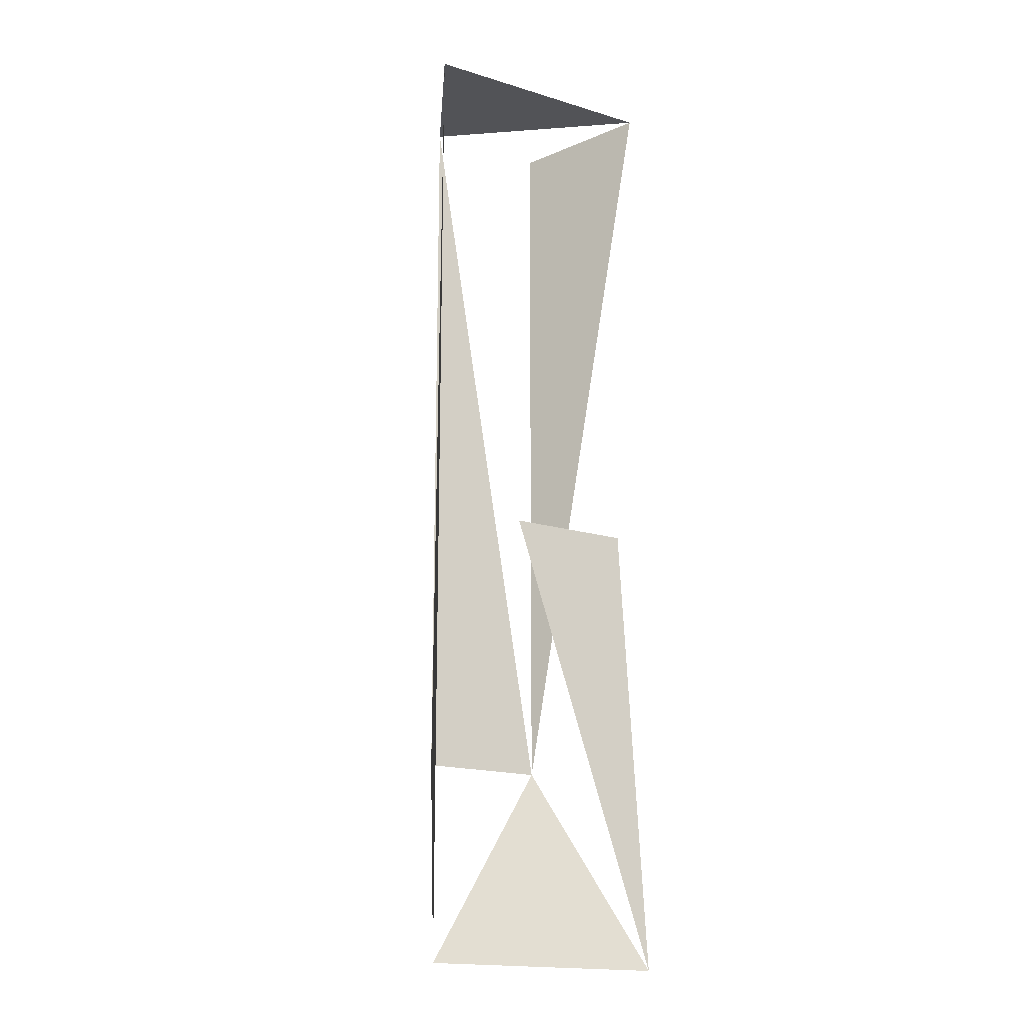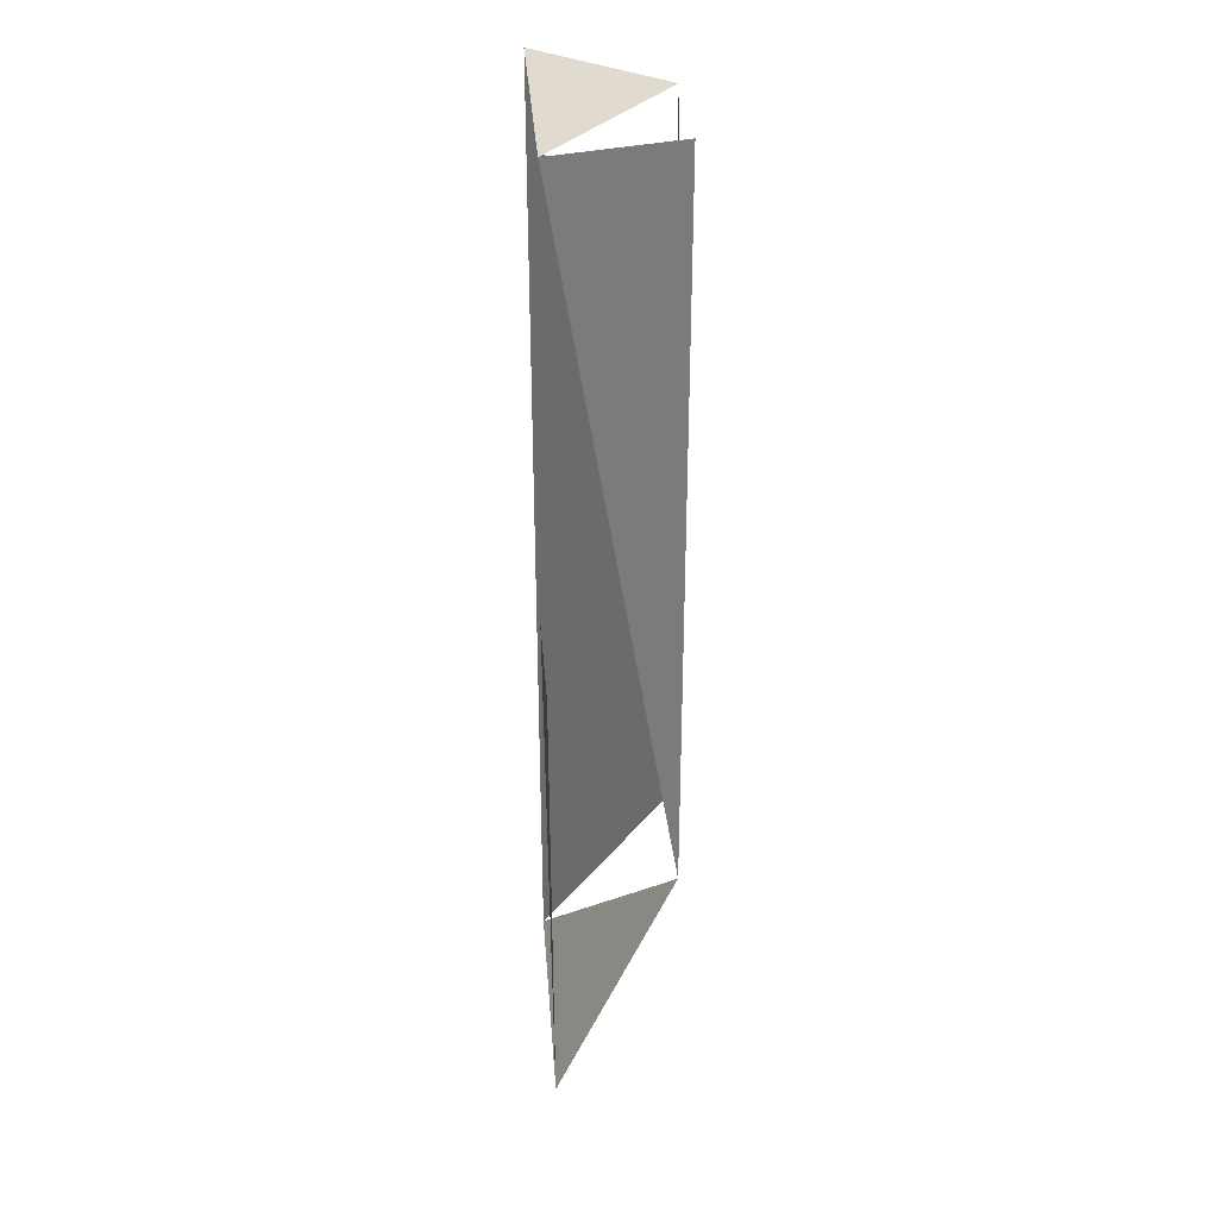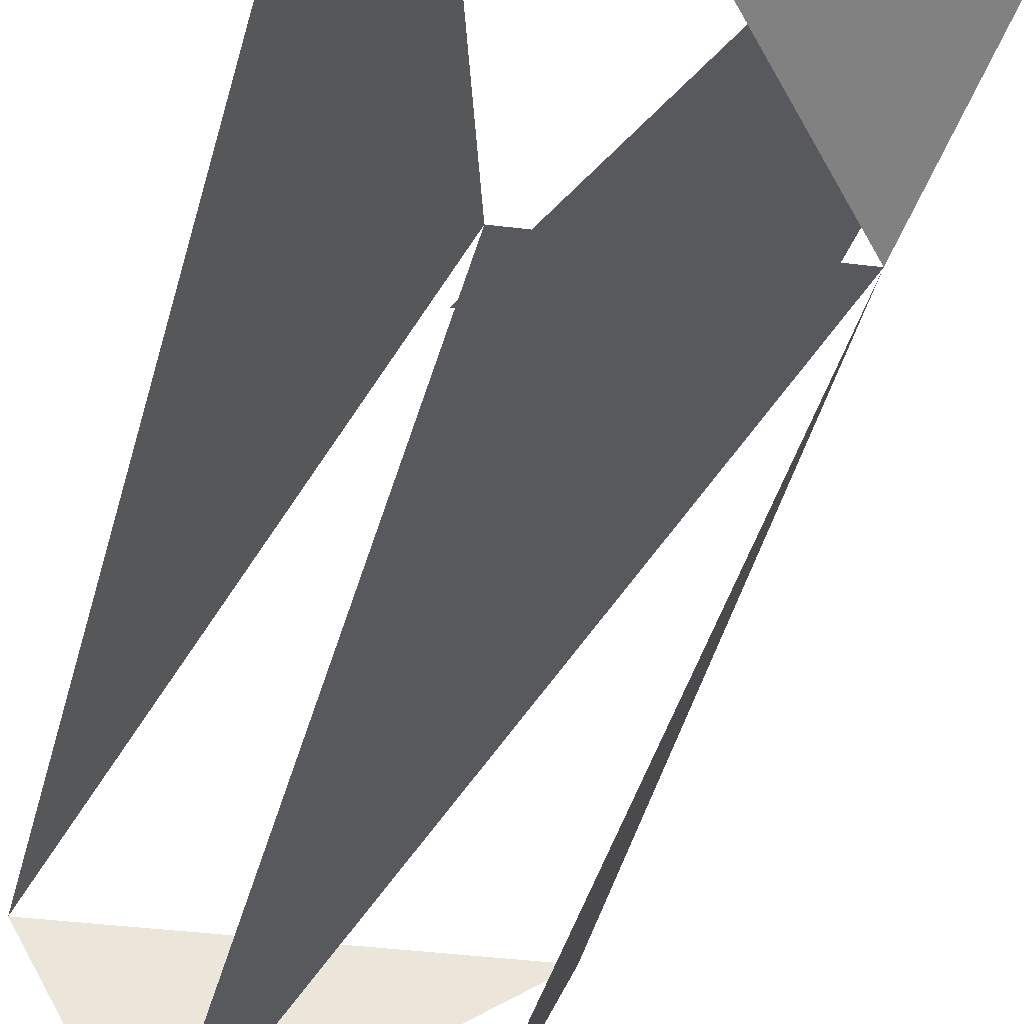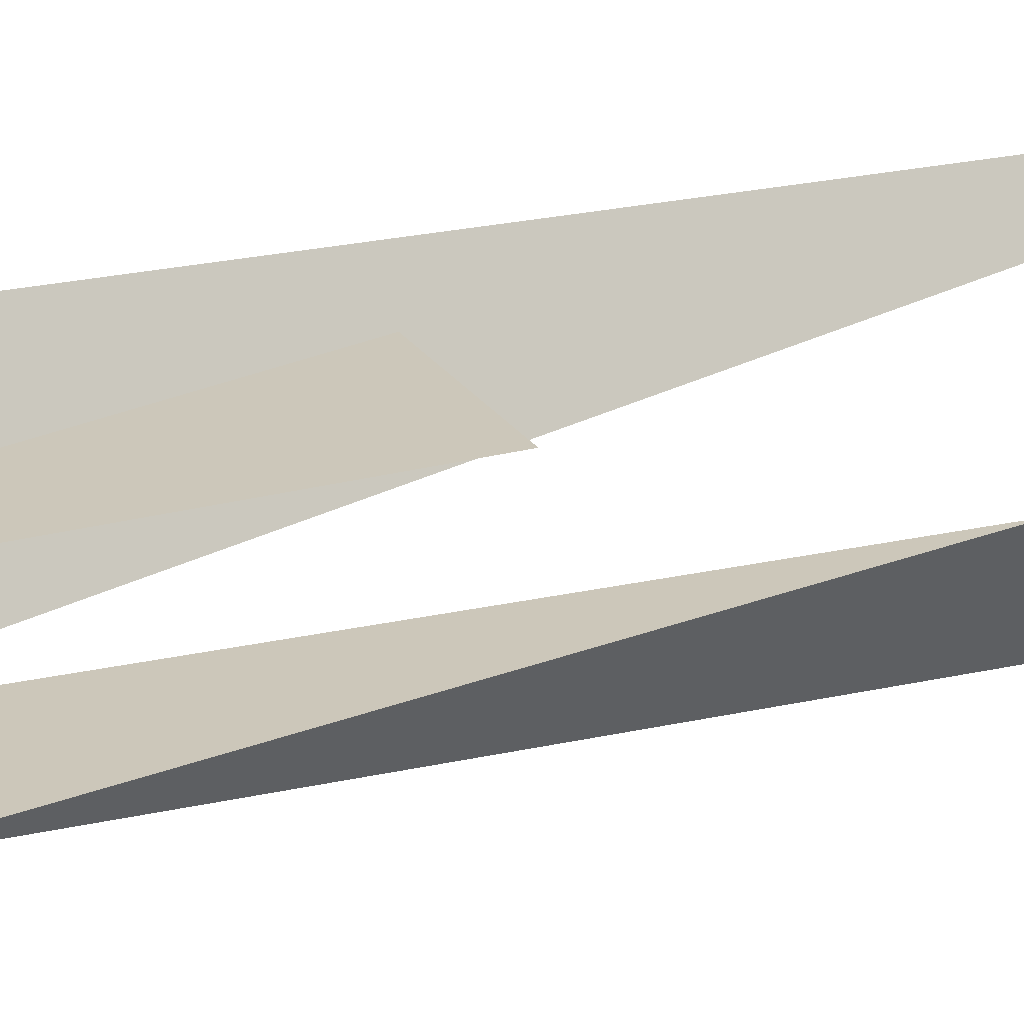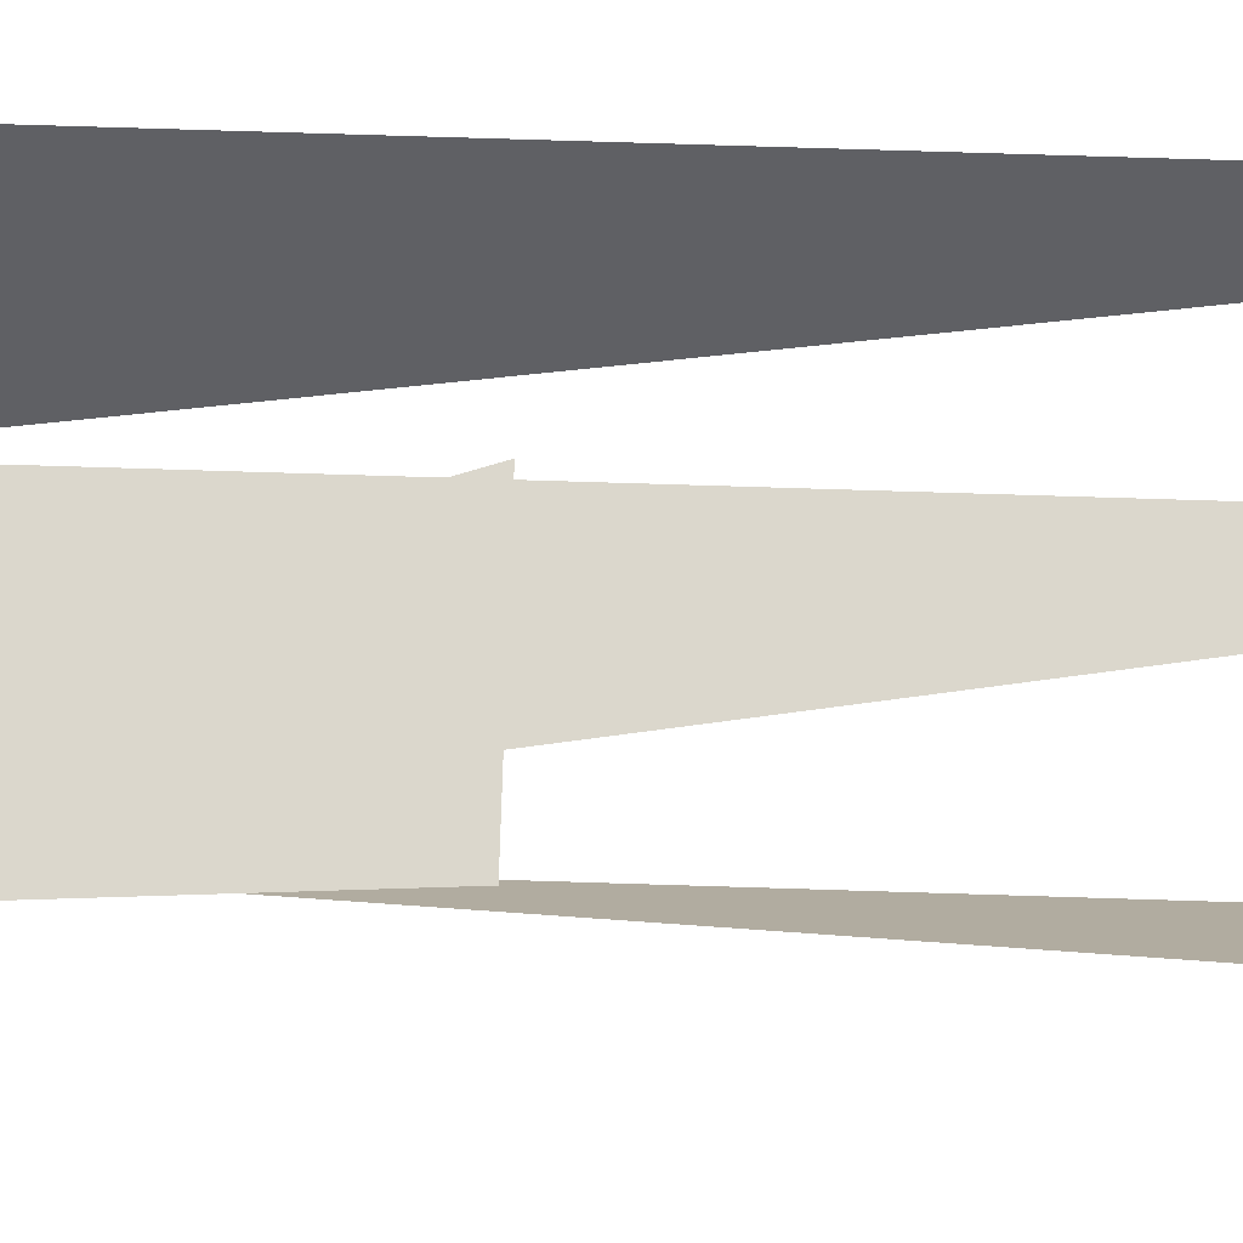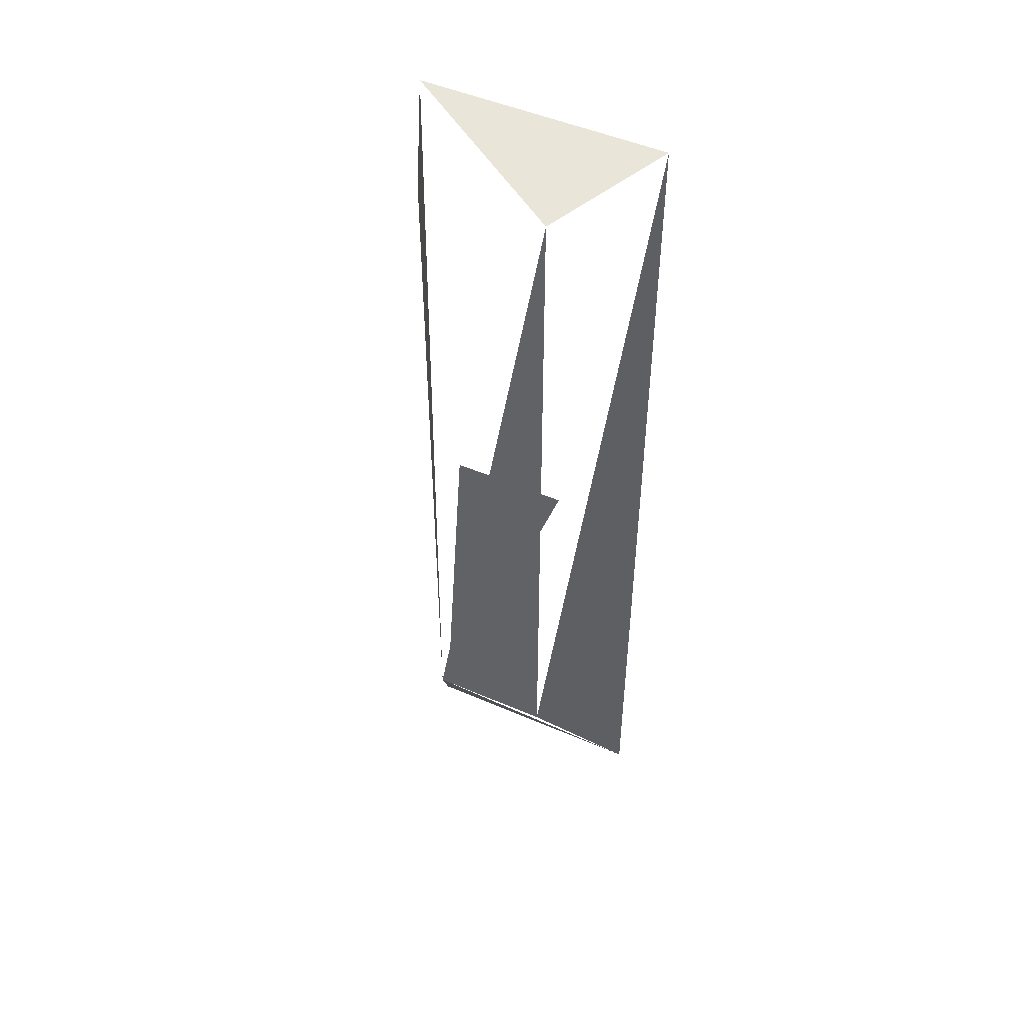
<metadata>
{"format":"obj","ext":"obj","renderer":"f3d","projection":"perspective","resolution":1024,"background":"white","views":[{"elev":-17.7,"azim":149.1,"up":"+Z"},{"elev":33.3,"azim":-94.3,"up":"+Z"},{"elev":-30.1,"azim":168.9,"up":"+Y"},{"elev":21.4,"azim":-112.9,"up":"+Y"},{"elev":73.3,"azim":-88.2,"up":"+Y"},{"elev":49.3,"azim":25.6,"up":"+Z"}]}
</metadata>
<code>
v -0.5 0 3
v 0.5 0 3
v -0.5 0 -3
v 0.5 0 -3
v -1 1 3.1
v 1 1 3.1
v -1 1 -4.7
v 1 1 -4.7
v -0.5 0 -3
v -0.5 0 3
v 0.5 0 3
v 0.5 0 -3
v -1 1 -4.7
v -1 1 3.1
v 1 1 3.1
v 1 1 -4.7
v -0.7714 1 -1.05
v -0.7714 1 2.85
v 0.2286 1 2.85
v 0.2286 1 -1.05
v -0.7714 1.5 -1.05
v -0.7714 1.5 2.85
v 0.2286 1.5 2.85
v 0.2286 1.5 -1.05
v -0.5214 1.5 -0.8727
v -0.5214 1.5 1.077
v -0.02141 1.5 1.077
v -0.02141 1.5 -0.8727
v -0.5214 2 -0.8727
v -0.5214 2 1.077
v -0.02141 2 1.077
v -0.02141 2 -0.8727
f 3 4 12
f 8 7 13
f 3 7 8
f 2 6 5
f 4 8 6
f 3 1 5
f 9 12 11
f 2 1 10
f 4 2 11
f 1 3 9
f 13 17 20
f 5 6 15
f 6 8 16

</code>
